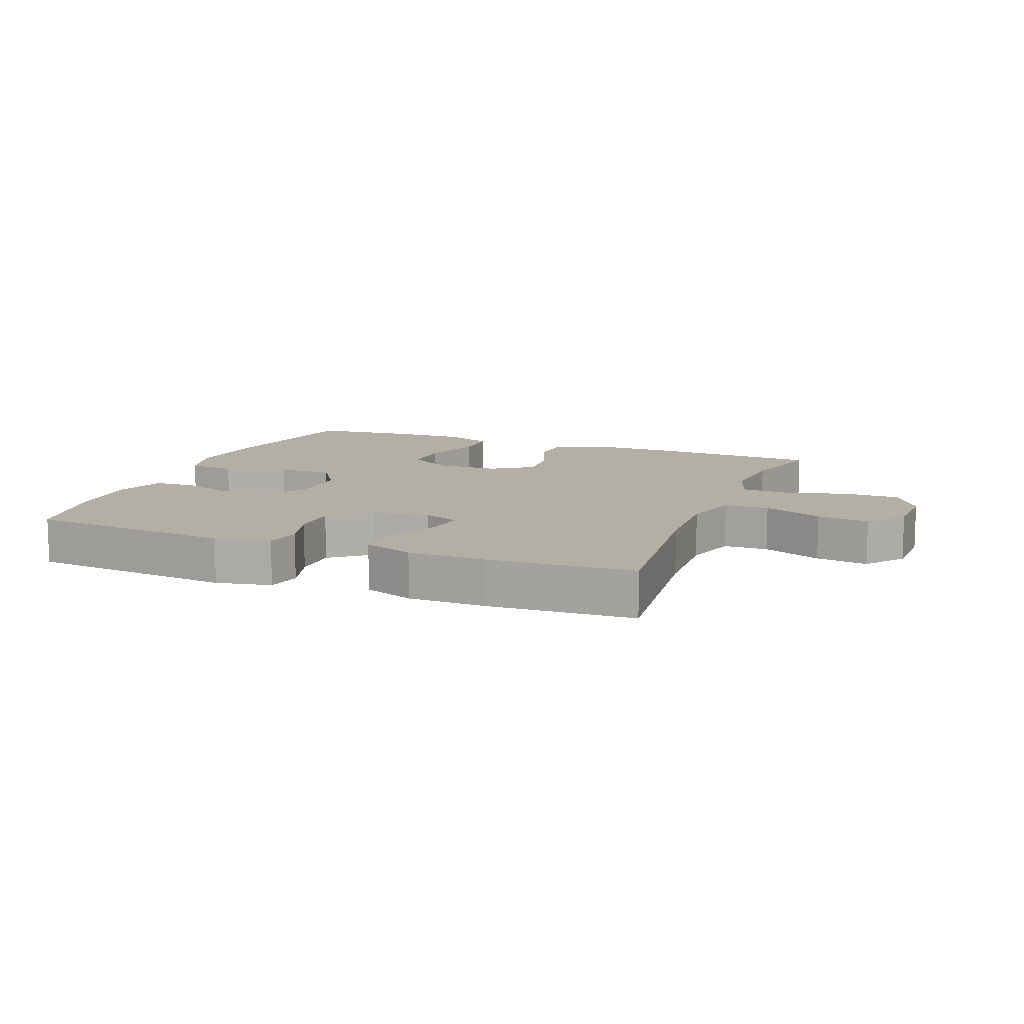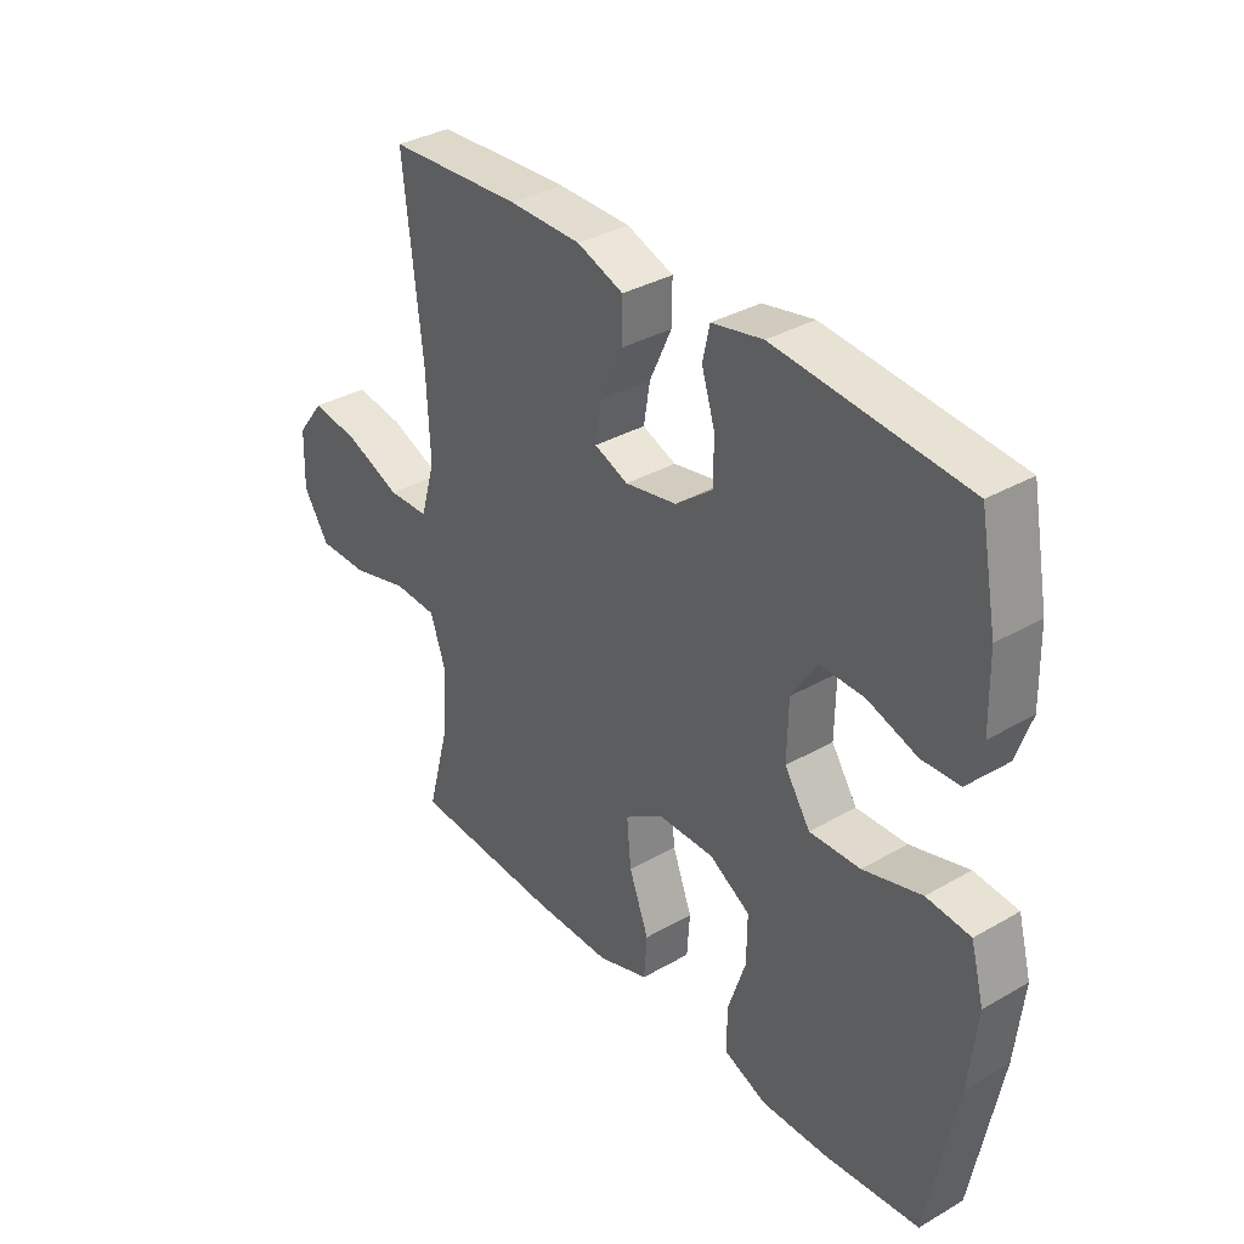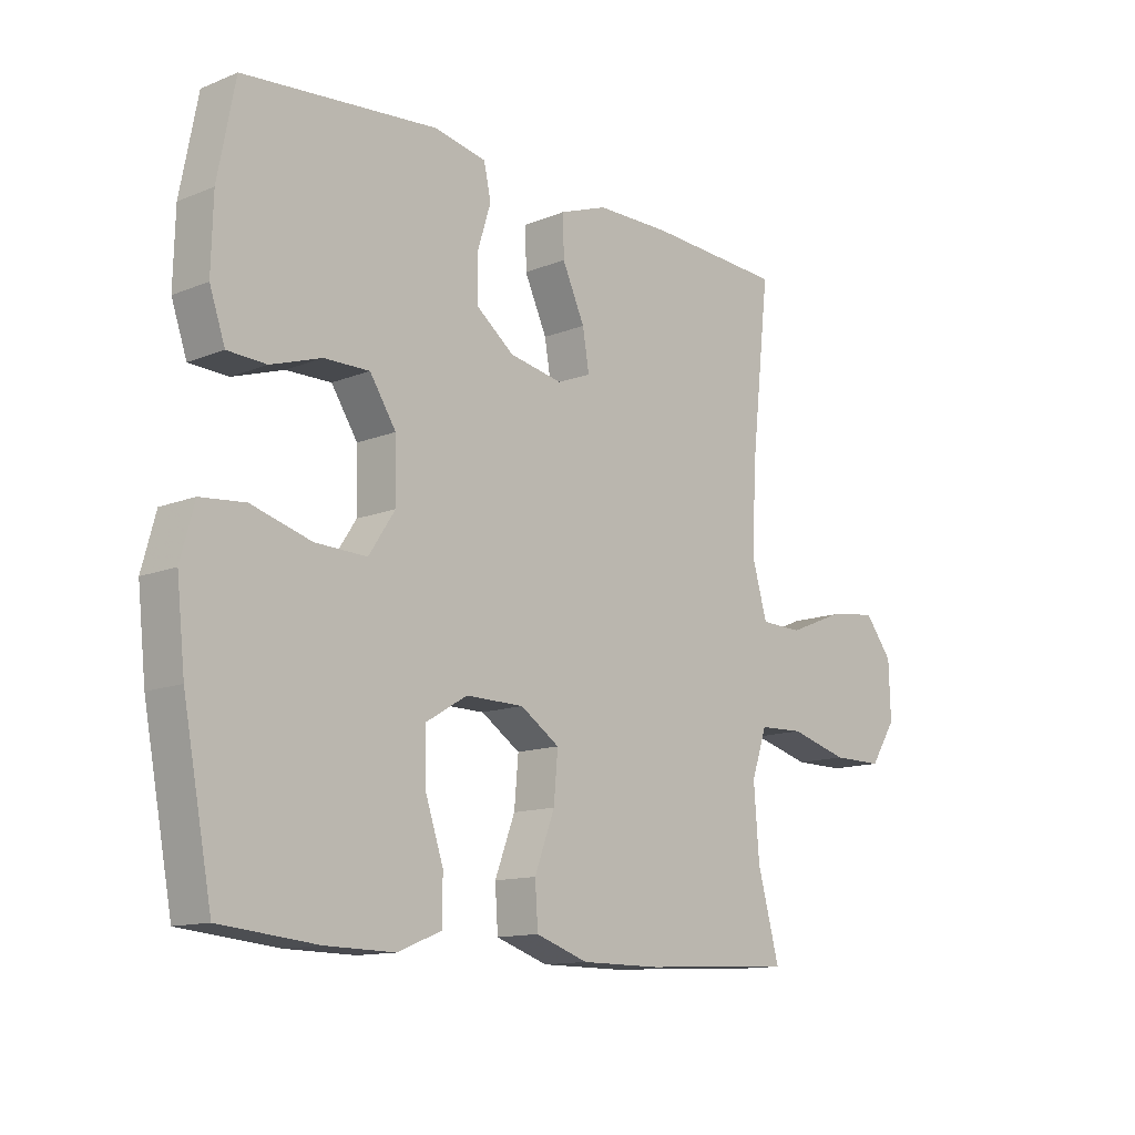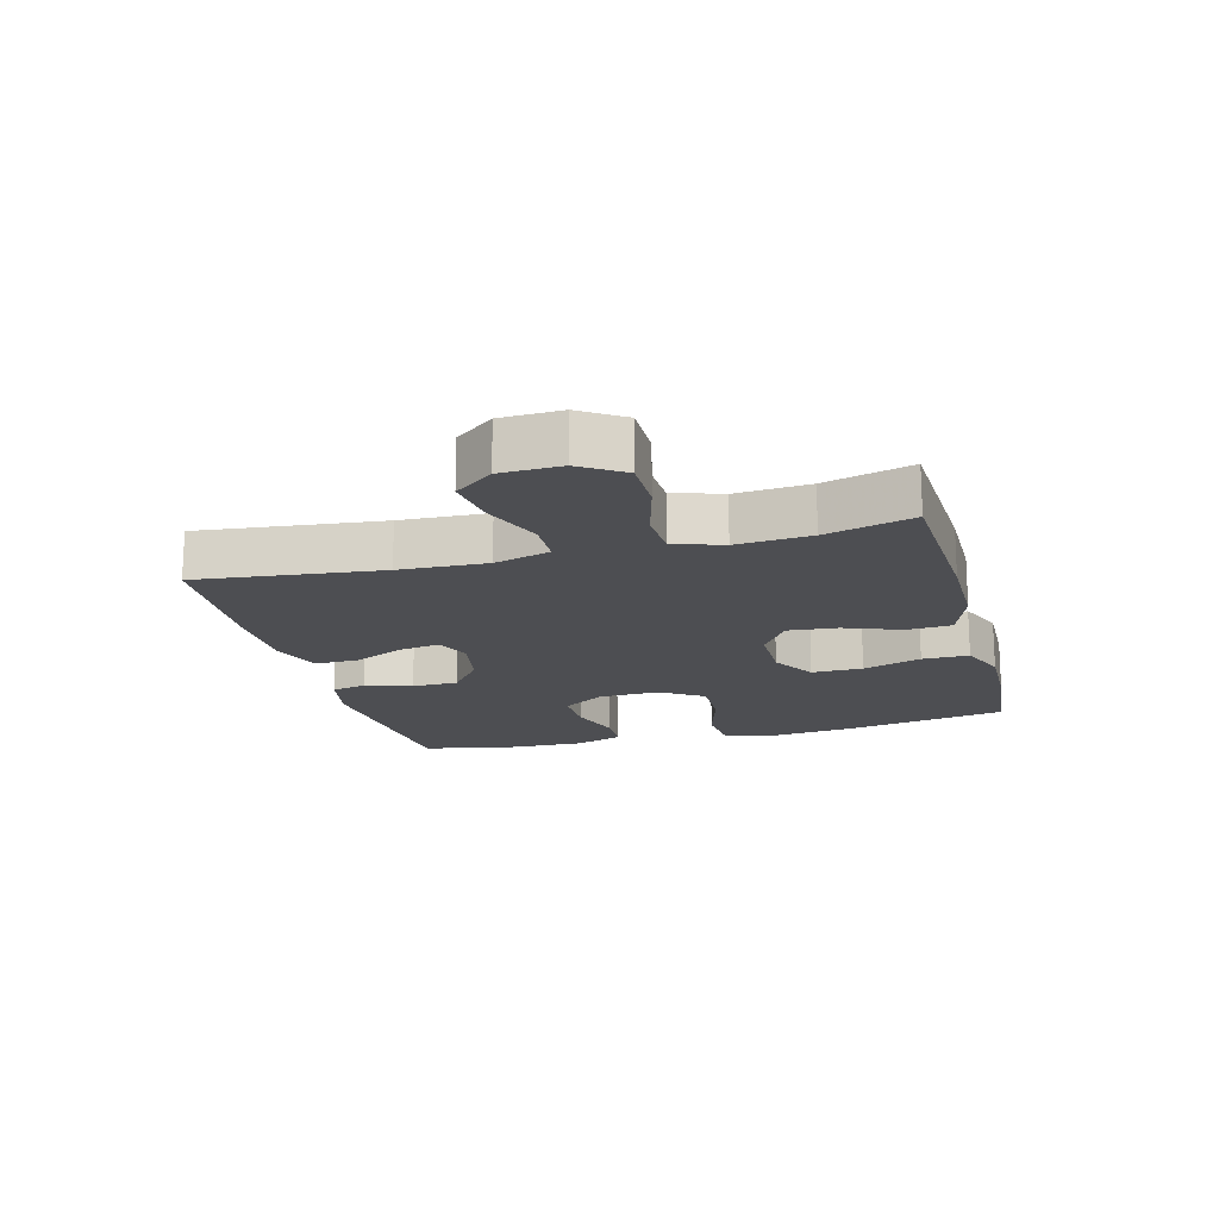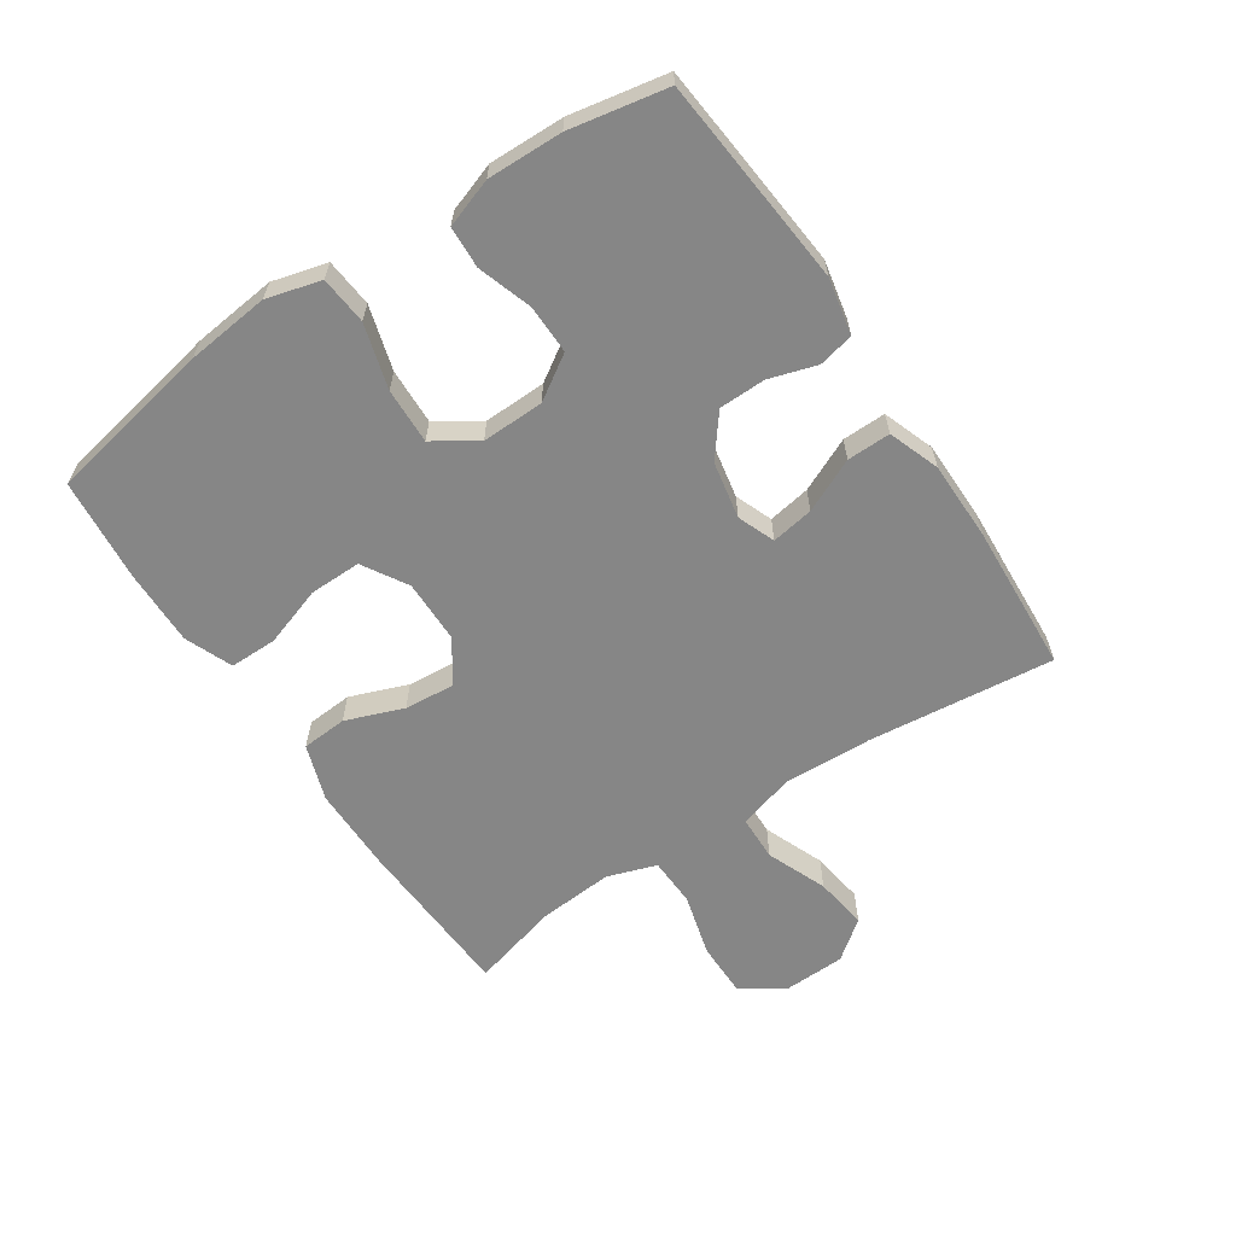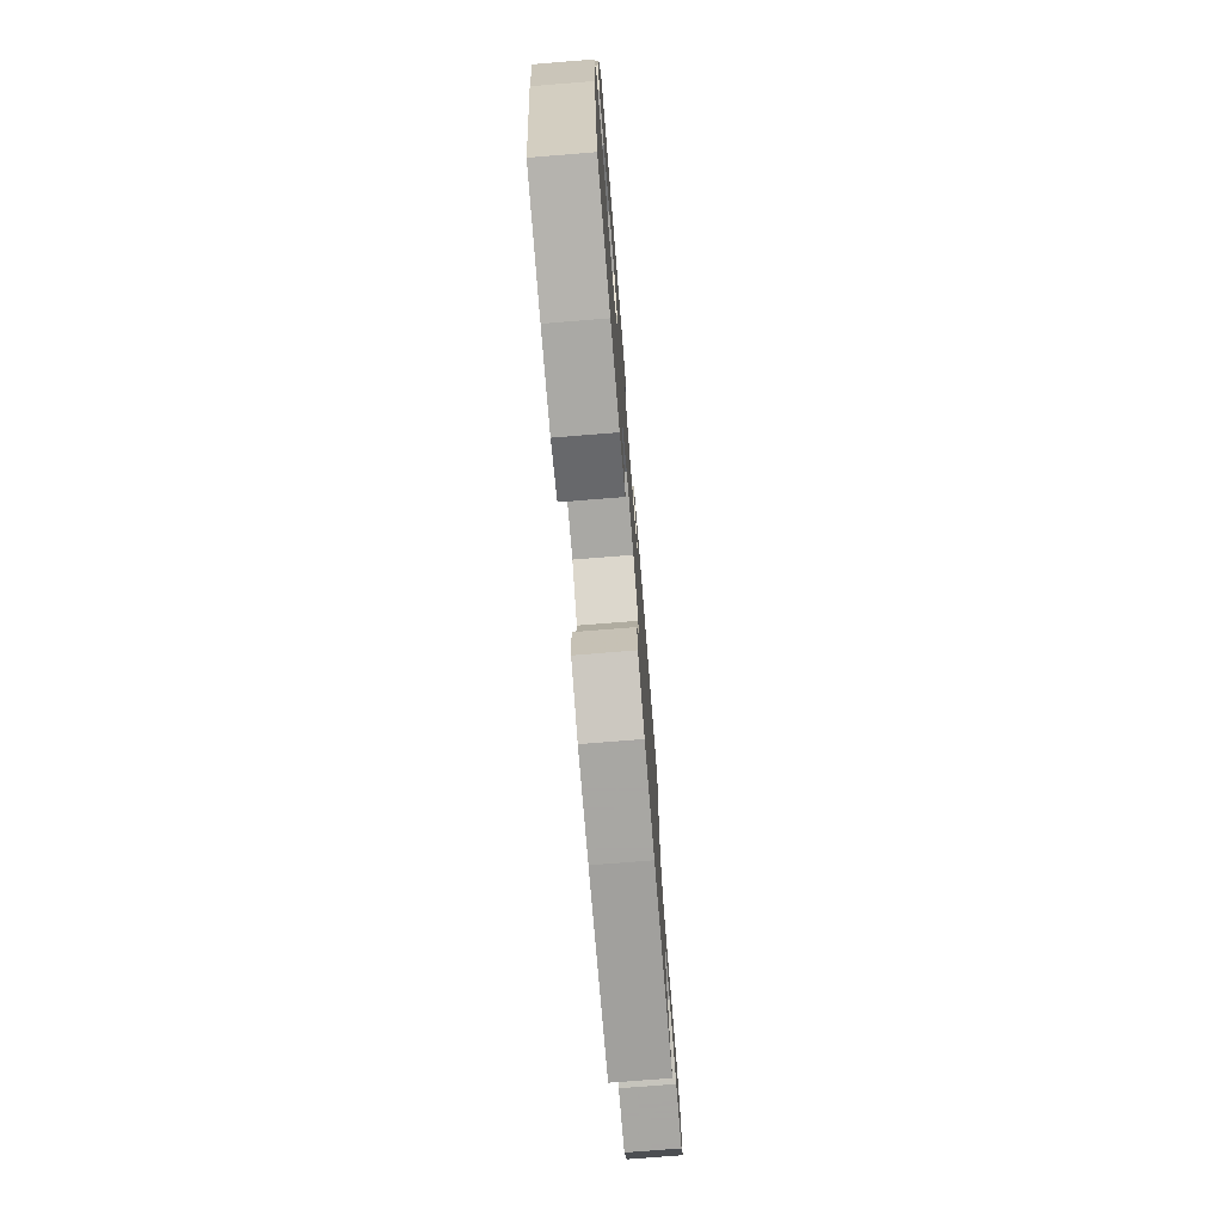
<metadata>
{"format":"obj","ext":"obj","renderer":"f3d","projection":"perspective","resolution":1024,"background":"white","views":[{"elev":11.3,"azim":21.5,"up":"+Y"},{"elev":34.8,"azim":-127.6,"up":"+Z"},{"elev":-12.8,"azim":-47.1,"up":"+Z"},{"elev":-17.1,"azim":104.9,"up":"+Y"},{"elev":-62.1,"azim":-56.3,"up":"+Y"},{"elev":-74.4,"azim":-85.4,"up":"+Z"}]}
</metadata>
<code>
v 0.5 0.07 0.5
v 0.468 0.07 0.21
v 0.462 0.07 0.072
v 0.487 0.07 -0.016
v 0.558 0.07 -0.018
v 0.652 0.07 0.02
v 0.735 0.07 0.032
v 0.782 0.07 -0.029
v 0.785 0.07 -0.124
v 0.741 0.07 -0.192
v 0.655 0.07 -0.192
v 0.556 0.07 -0.165
v 0.48 0.07 -0.168
v 0.454 0.07 -0.245
v 0.463 0.07 -0.362
v 0.5 0.07 -0.5
v 0.242 0.07 -0.513
v 0.107 0.07 -0.513
v 0.019 0.07 -0.483
v 0.014 0.07 -0.412
v 0.048 0.07 -0.322
v 0.055 0.07 -0.243
v -0.011 0.07 -0.199
v -0.109 0.07 -0.198
v -0.179 0.07 -0.24
v -0.178 0.07 -0.321
v -0.147 0.07 -0.414
v -0.147 0.07 -0.488
v -0.221 0.07 -0.518
v -0.337 0.07 -0.516
v -0.5 0.07 -0.5
v -0.549 0.07 -0.241
v -0.563 0.07 -0.111
v -0.54 0.07 -0.026
v -0.465 0.07 -0.019
v -0.365 0.07 -0.048
v -0.278 0.07 -0.051
v -0.234 0.07 0.016
v -0.236 0.07 0.113
v -0.28 0.07 0.181
v -0.356 0.07 0.18
v -0.441 0.07 0.152
v -0.506 0.07 0.155
v -0.532 0.07 0.231
v -0.529 0.07 0.348
v -0.5 0.07 0.5
v -0.174 0.07 0.53
v -0.086 0.07 0.512
v -0.074 0.07 0.457
v -0.097 0.07 0.383
v -0.096 0.07 0.31
v -0.032 0.07 0.26
v 0.057 0.07 0.243
v 0.115 0.07 0.266
v 0.104 0.07 0.332
v 0.066 0.07 0.415
v 0.065 0.07 0.483
v 0.145 0.07 0.512
v 0.27 0.07 0.513
v 0.5 0 0.5
v 0.468 0 0.21
v 0.462 0 0.072
v 0.487 0 -0.016
v 0.558 0 -0.018
v 0.652 0 0.02
v 0.735 0 0.032
v 0.782 0 -0.029
v 0.785 0 -0.124
v 0.741 0 -0.192
v 0.655 0 -0.192
v 0.556 0 -0.165
v 0.48 0 -0.168
v 0.454 0 -0.245
v 0.463 0 -0.362
v 0.5 0 -0.5
v 0.242 0 -0.513
v 0.107 0 -0.513
v 0.019 0 -0.483
v 0.014 0 -0.412
v 0.048 0 -0.322
v 0.055 0 -0.243
v -0.011 0 -0.199
v -0.109 0 -0.198
v -0.179 0 -0.24
v -0.178 0 -0.321
v -0.147 0 -0.414
v -0.147 0 -0.488
v -0.221 0 -0.518
v -0.337 0 -0.516
v -0.5 0 -0.5
v -0.549 0 -0.241
v -0.563 0 -0.111
v -0.54 0 -0.026
v -0.465 0 -0.019
v -0.365 0 -0.048
v -0.278 0 -0.051
v -0.234 0 0.016
v -0.236 0 0.113
v -0.28 0 0.181
v -0.356 0 0.18
v -0.441 0 0.152
v -0.506 0 0.155
v -0.532 0 0.231
v -0.529 0 0.348
v -0.5 0 0.5
v -0.174 0 0.53
v -0.086 0 0.512
v -0.074 0 0.457
v -0.097 0 0.383
v -0.096 0 0.31
v -0.032 0 0.26
v 0.057 0 0.243
v 0.115 0 0.266
v 0.104 0 0.332
v 0.066 0 0.415
v 0.065 0 0.483
v 0.145 0 0.512
v 0.27 0 0.513
f 58 59 1 2
f 55 56 57 58
f 54 55 58 2
f 53 54 2 3
f 52 53 3 4
f 47 48 49 50
f 47 50 51
f 46 47 51
f 45 46 51 52
f 41 42 43 44
f 40 41 44 45
f 33 34 35 36
f 33 36 37
f 32 33 37
f 31 32 37
f 30 31 37 38
f 26 27 28 29
f 25 26 29 30
f 18 19 20 21
f 18 21 22
f 15 16 17 18
f 14 15 18 22
f 13 14 22 23
f 9 10 11 12
f 9 12 13
f 5 6 7 8
f 4 5 8 9
f 40 45 52 4
f 25 30 38
f 24 25 38 39
f 23 24 39
f 13 23 39 40
f 4 9 13 40
f 61 60 118 117
f 117 116 115 114
f 61 117 114 113
f 62 61 113 112
f 63 62 112 111
f 109 108 107 106
f 110 109 106
f 110 106 105
f 111 110 105 104
f 103 102 101 100
f 104 103 100 99
f 95 94 93 92
f 96 95 92
f 96 92 91
f 96 91 90
f 97 96 90 89
f 88 87 86 85
f 89 88 85 84
f 80 79 78 77
f 81 80 77
f 77 76 75 74
f 81 77 74 73
f 82 81 73 72
f 71 70 69 68
f 72 71 68
f 67 66 65 64
f 68 67 64 63
f 63 111 104 99
f 97 89 84
f 98 97 84 83
f 98 83 82
f 99 98 82 72
f 99 72 68 63
f 1 60 61 2
f 2 61 62 3
f 3 62 63 4
f 4 63 64 5
f 5 64 65 6
f 6 65 66 7
f 7 66 67 8
f 8 67 68 9
f 9 68 69 10
f 10 69 70 11
f 11 70 71 12
f 12 71 72 13
f 13 72 73 14
f 14 73 74 15
f 15 74 75 16
f 16 75 76 17
f 17 76 77 18
f 18 77 78 19
f 19 78 79 20
f 20 79 80 21
f 21 80 81 22
f 22 81 82 23
f 23 82 83 24
f 24 83 84 25
f 25 84 85 26
f 26 85 86 27
f 27 86 87 28
f 28 87 88 29
f 29 88 89 30
f 30 89 90 31
f 31 90 91 32
f 32 91 92 33
f 33 92 93 34
f 34 93 94 35
f 35 94 95 36
f 36 95 96 37
f 37 96 97 38
f 38 97 98 39
f 39 98 99 40
f 40 99 100 41
f 41 100 101 42
f 42 101 102 43
f 43 102 103 44
f 44 103 104 45
f 45 104 105 46
f 46 105 106 47
f 47 106 107 48
f 48 107 108 49
f 49 108 109 50
f 50 109 110 51
f 51 110 111 52
f 52 111 112 53
f 53 112 113 54
f 54 113 114 55
f 55 114 115 56
f 56 115 116 57
f 57 116 117 58
f 58 117 118 59
f 59 118 60 1

</code>
